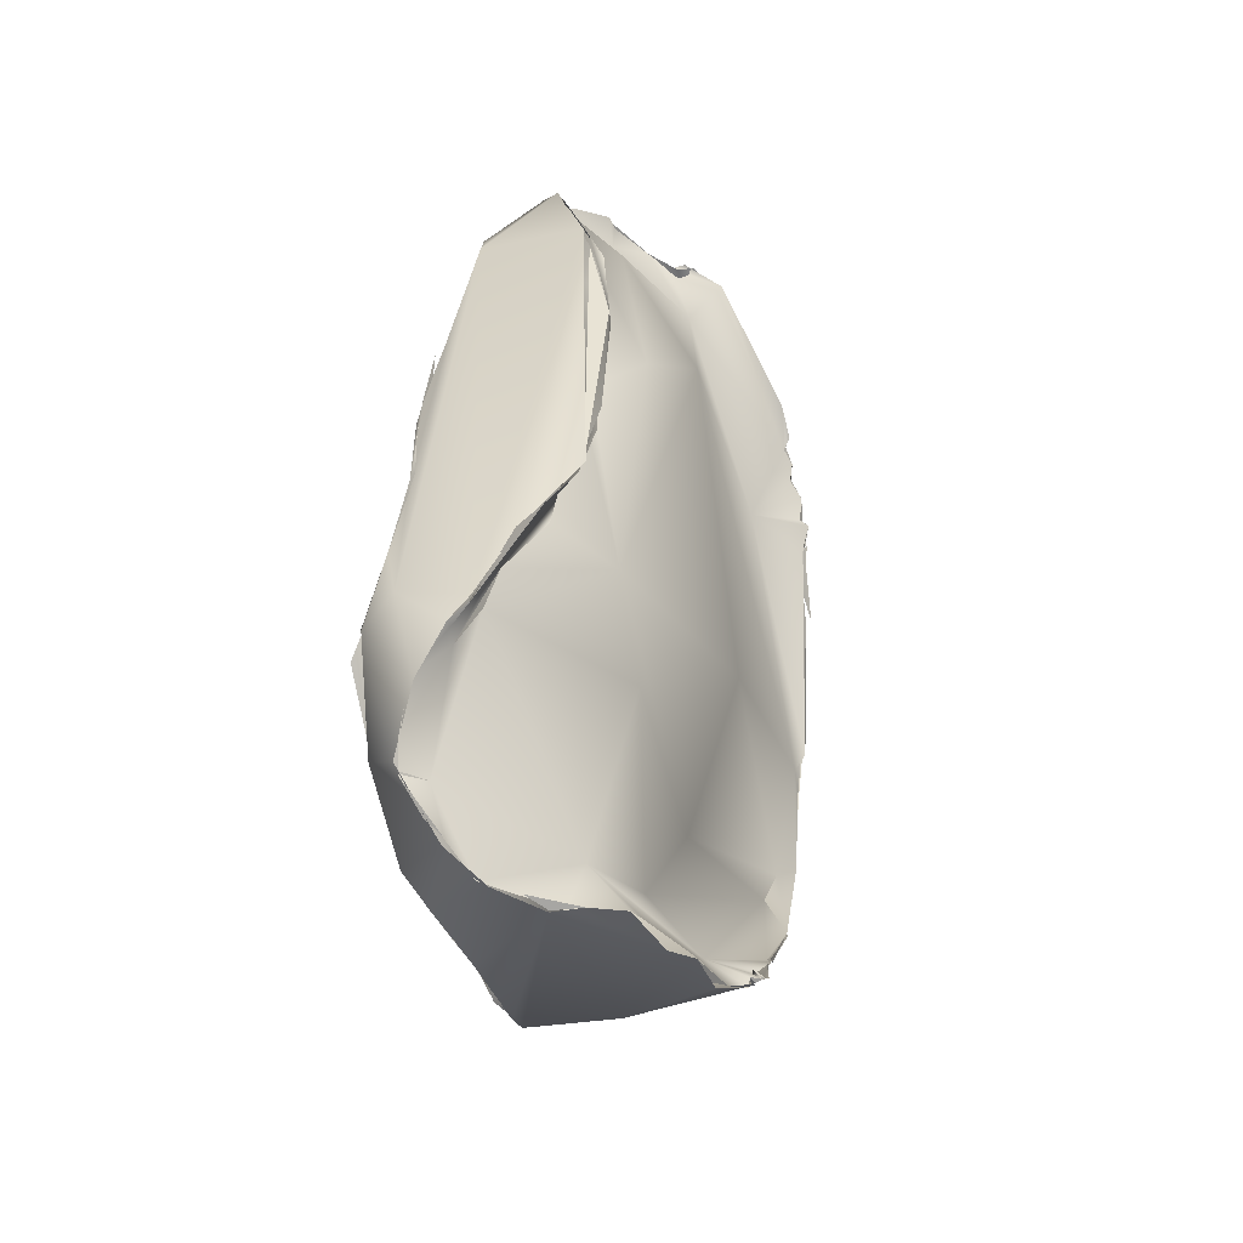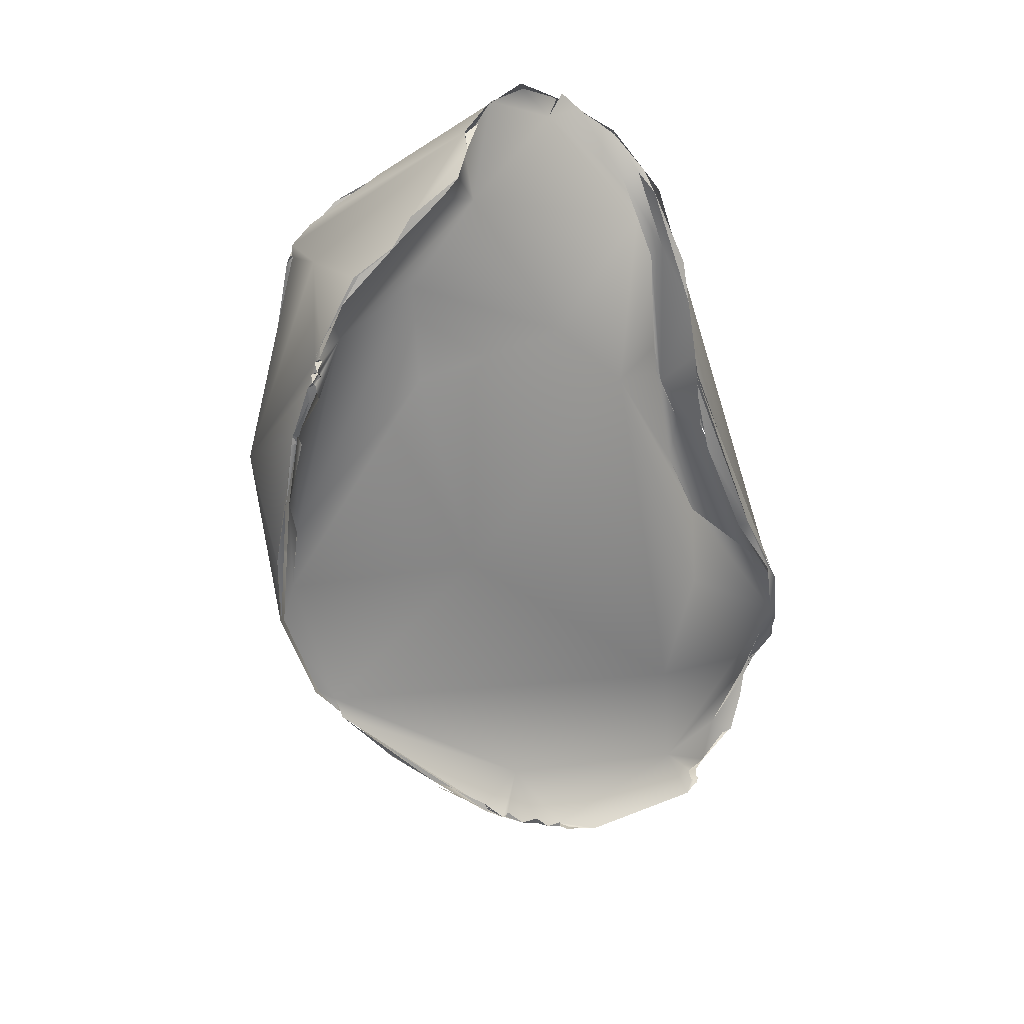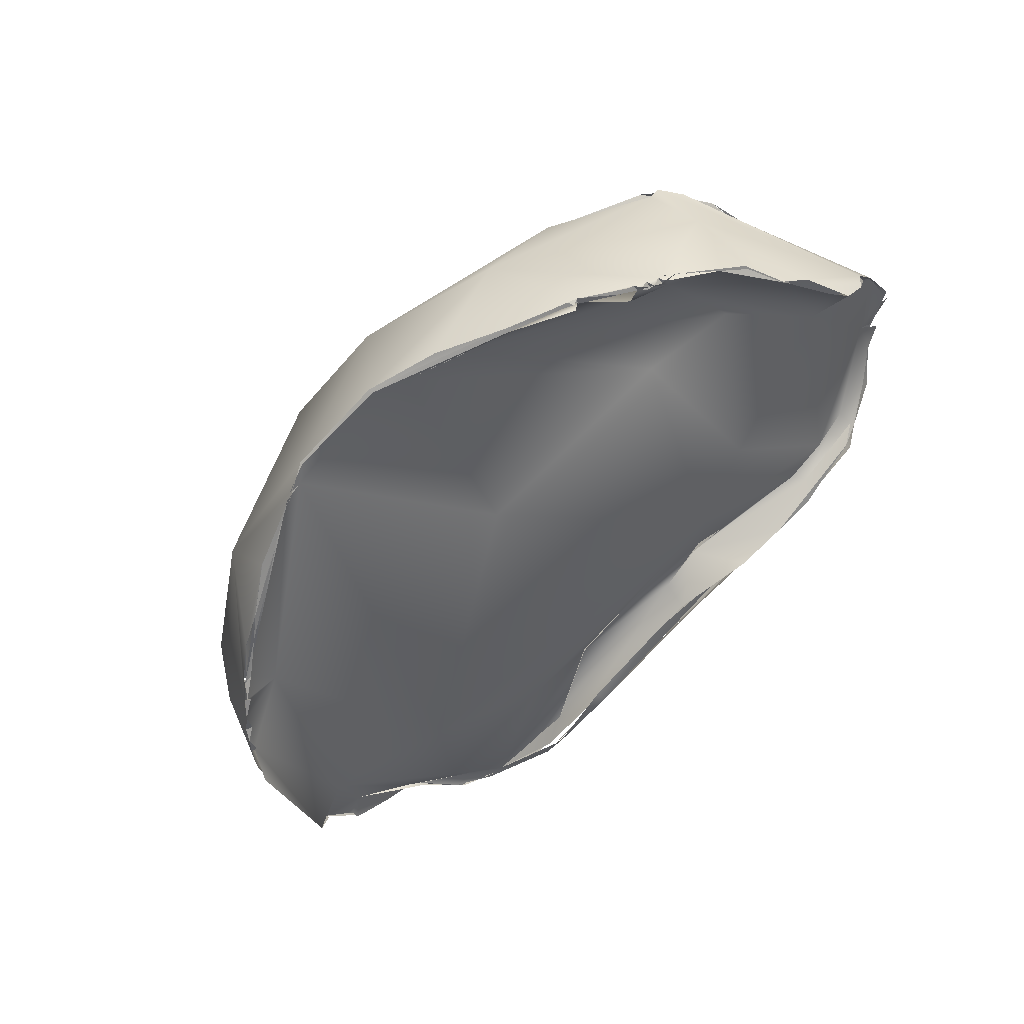
<metadata>
{"format":"obj","ext":"obj","renderer":"f3d","projection":"perspective","resolution":1024,"background":"white","views":[{"elev":38.5,"azim":96.5,"up":"+Y"},{"elev":-54.3,"azim":107.4,"up":"+Z"},{"elev":-67.8,"azim":47.8,"up":"+Z"}]}
</metadata>
<code>
o FJ3221.obj_grp1.1862
v -0.07662 -0.3459 6.423
v -0.06803 -0.3642 6.428
v -0.07535 -0.3452 6.424
v -0.07551 -0.3449 6.424
v -0.07582 -0.3452 6.423
v -0.07602 -0.3442 6.424
v -0.07551 -0.3436 6.424
v -0.07446 -0.3451 6.424
v -0.0718 -0.3418 6.428
v -0.0719 -0.3483 6.422
v -0.07598 -0.3453 6.423
v -0.0707 -0.3417 6.43
v -0.06854 -0.34 6.43
v -0.07496 -0.3472 6.423
v -0.07642 -0.3485 6.421
v -0.07646 -0.3481 6.421
v -0.07585 -0.347 6.422
v -0.07657 -0.3519 6.416
v -0.07636 -0.3464 6.422
v -0.07643 -0.3465 6.422
v -0.07559 -0.347 6.422
v -0.07636 -0.3464 6.422
v -0.07643 -0.3465 6.422
v -0.0758 -0.3485 6.42
v -0.07622 -0.3482 6.421
v -0.07675 -0.3519 6.416
v -0.07645 -0.3483 6.421
v -0.0758 -0.3485 6.42
v -0.0758 -0.3485 6.42
v -0.07635 -0.348 6.421
v -0.07657 -0.3519 6.416
v -0.07644 -0.3446 6.423
v -0.07644 -0.3446 6.423
v -0.07551 -0.3436 6.424
v -0.07602 -0.3442 6.424
v -0.07644 -0.3446 6.423
v -0.07644 -0.3446 6.423
v -0.06351 -0.3551 6.432
v -0.05186 -0.3372 6.439
v -0.06592 -0.3372 6.432
v -0.06854 -0.34 6.43
v -0.06789 -0.3397 6.431
v -0.06575 -0.3375 6.431
v -0.05467 -0.3331 6.427
v -0.05375 -0.3392 6.418
v -0.05867 -0.3319 6.428
v -0.05713 -0.3321 6.428
v -0.04081 -0.332 6.437
v -0.07414 -0.3531 6.411
v -0.07204 -0.3711 6.407
v -0.07586 -0.3539 6.413
v -0.07574 -0.3534 6.412
v -0.07571 -0.353 6.41
v -0.06611 -0.357 6.409
v -0.07296 -0.355 6.404
v -0.07571 -0.353 6.41
v -0.0593 -0.3324 6.429
v -0.06551 -0.3383 6.431
v -0.05972 -0.3333 6.428
v -0.05293 -0.3302 6.427
v -0.07547 -0.3533 6.409
v -0.07242 -0.3559 6.405
v -0.06742 -0.3813 6.422
v -0.06889 -0.3705 6.426
v -0.06788 -0.3642 6.427
v -0.06901 -0.3646 6.428
v -0.06771 -0.3645 6.427
v -0.06771 -0.3624 6.43
v -0.06338 -0.3726 6.42
v -0.06799 -0.3733 6.426
v -0.06896 -0.366 6.428
v -0.06901 -0.3646 6.428
v -0.06813 -0.3708 6.425
v -0.06771 -0.3624 6.43
v -0.06501 -0.3565 6.433
v -0.05517 -0.3485 6.431
v -0.05189 -0.3373 6.439
v -0.04339 -0.3328 6.437
v -0.03982 -0.3322 6.438
v -0.04932 -0.3306 6.425
v -0.04213 -0.3285 6.422
v -0.03886 -0.3277 6.421
v -0.06497 -0.3753 6.393
v -0.0621 -0.3784 6.392
v -0.06636 -0.3726 6.393
v -0.06592 -0.385 6.421
v -0.06771 -0.3776 6.424
v -0.06614 -0.3851 6.42
v -0.06749 -0.3773 6.424
v -0.06232 -0.3906 6.418
v -0.04118 -0.3502 6.432
v -0.01172 -0.3382 6.433
v -0.04027 -0.3321 6.437
v -0.06223 -0.3858 6.402
v -0.04302 -0.3518 6.405
v -0.03444 -0.3284 6.419
v -0.0321 -0.3309 6.422
v -0.06202 -0.3904 6.418
v -0.05197 -0.3965 6.417
v -0.0608 -0.39 6.418
v -0.05197 -0.3965 6.417
v -0.06592 -0.385 6.421
v -0.05258 -0.3966 6.416
v -0.01649 -0.3331 6.438
v -0.06378 -0.3765 6.392
v -0.06555 -0.3741 6.392
v -0.0635 -0.3773 6.392
v -0.06084 -0.3804 6.391
v -0.06282 -0.3784 6.392
v -0.06258 -0.3782 6.392
v -0.0635 -0.3773 6.392
v -0.06301 -0.3767 6.392
v -0.06184 -0.3782 6.392
v -0.06084 -0.3804 6.391
v -0.06282 -0.3784 6.392
v -0.06084 -0.3804 6.391
v -0.0277 -0.3417 6.412
v -0.03724 -0.3288 6.421
v -0.03174 -0.331 6.421
v -0.05096 -0.3308 6.426
v -0.03059 -0.3719 6.422
v -0.03687 -0.4048 6.397
v -0.03754 -0.3324 6.437
v -0.01462 -0.3338 6.438
v -0.01649 -0.3331 6.438
v -0.05076 -0.3837 6.397
v -0.05846 -0.382 6.391
v -0.0595 -0.3823 6.391
v -0.0583 -0.3818 6.391
v -0.0595 -0.3823 6.391
v -0.06084 -0.3804 6.391
v -0.05664 -0.3841 6.389
v -0.0595 -0.3823 6.391
v -0.0583 -0.3818 6.391
v -0.05664 -0.3841 6.389
v -0.05664 -0.3841 6.389
v -0.054 -0.3867 6.389
v -0.02764 -0.33 6.417
v -0.03491 -0.3975 6.413
v -0.01527 -0.334 6.439
v -0.01585 -0.3339 6.438
v -0.006662 -0.3353 6.439
v -0.03754 -0.3324 6.437
v -0.05039 -0.3897 6.388
v -0.01661 -0.3387 6.418
v -0.01693 -0.3384 6.418
v -0.05324 -0.386 6.389
v -0.05394 -0.3866 6.389
v -0.05664 -0.3841 6.389
v -0.05324 -0.386 6.389
v -0.05288 -0.3867 6.388
v -0.05288 -0.3867 6.388
v -0.05288 -0.3867 6.388
v -0.05355 -0.3864 6.389
v -0.05288 -0.3867 6.388
v -0.04917 -0.3891 6.388
v -0.0506 -0.3892 6.388
v -0.04957 -0.3894 6.388
v -0.02126 -0.3293 6.416
v -0.02103 -0.3311 6.416
v -0.05197 -0.3965 6.417
v -0.0413 -0.4005 6.416
v -0.03954 -0.4002 6.417
v -0.05197 -0.3965 6.417
v -0.04165 -0.3995 6.417
v -0.04165 -0.4008 6.417
v -0.01296 -0.4109 6.408
v -0.03998 -0.4006 6.418
v -0.03982 -0.4005 6.417
v -0.02226 -0.3957 6.413
v 0.002592 -0.3406 6.432
v -0.01498 -0.3341 6.44
v -0.006662 -0.3353 6.439
v -0.002695 -0.3353 6.435
v -0.00289 -0.3341 6.439
v -0.00289 -0.3341 6.439
v -0.04516 -0.3934 6.388
v -0.03934 -0.396 6.387
v 0.01949 -0.3429 6.41
v 0.003803 -0.3364 6.418
v -0.04512 -0.3934 6.388
v -0.04904 -0.3902 6.388
v -0.03968 -0.3959 6.386
v -0.04917 -0.3891 6.388
v -0.04309 -0.3933 6.388
v -0.05078 -0.389 6.388
v 0.03138 -0.3282 6.421
v -0.02645 -0.4047 6.416
v -0.03277 -0.4025 6.417
v -0.03064 -0.4027 6.416
v -0.02983 -0.4036 6.416
v -0.0017 -0.3335 6.439
v -0.002376 -0.3352 6.439
v -0.000829 -0.3341 6.439
v -0.00289 -0.3341 6.439
v -0.00205 -0.3341 6.439
v -0.000792 -0.334 6.439
v -0.001722 -0.3339 6.439
v 0.01901 -0.3325 6.437
v 0.000904 -0.3351 6.439
v -0.003245 -0.3397 6.416
v 0.00331 -0.3324 6.415
v -0.001909 -0.3324 6.415
v -0.02126 -0.3293 6.416
v -0.03639 -0.328 6.421
v 0.0136 -0.3306 6.415
v 0.01268 -0.3311 6.416
v -0.02627 -0.4046 6.416
v -0.02495 -0.4041 6.416
v -0.01586 -0.4049 6.416
v 0.01693 -0.3318 6.437
v -0.03102 -0.4013 6.387
v -0.01809 -0.4056 6.386
v -0.04309 -0.3933 6.388
v -0.02674 -0.4018 6.386
v -0.03934 -0.396 6.387
v -0.01851 -0.4057 6.385
v -0.03099 -0.4013 6.387
v -0.03934 -0.396 6.387
v -0.01864 -0.4058 6.385
v -0.01527 -0.406 6.387
v -0.000141 -0.3757 6.395
v 0.01332 -0.3375 6.419
v -0.02529 -0.4043 6.416
v -0.02224 -0.4055 6.416
v -0.02224 -0.4055 6.416
v -0.01428 -0.4066 6.417
v -0.01442 -0.4057 6.416
v 0.008472 -0.3686 6.423
v 0.03292 -0.34 6.434
v 0.03584 -0.3732 6.399
v 0.01163 -0.3372 6.419
v 0.01704 -0.3298 6.416
v 0.01361 -0.3303 6.415
v -0.0134 -0.4057 6.416
v -0.01434 -0.4055 6.416
v -0.01446 -0.4068 6.417
v -0.01312 -0.4063 6.417
v -0.009805 -0.4083 6.417
v -0.01312 -0.4063 6.417
v -0.01024 -0.4075 6.417
v -0.004035 -0.4025 6.412
v 0.026 -0.3754 6.42
v 0.02263 -0.3328 6.437
v 0.03298 -0.3321 6.437
v 0.04274 -0.3306 6.434
v -0.01764 -0.4063 6.386
v -0.0121 -0.4081 6.386
v -0.01783 -0.4061 6.386
v -0.01523 -0.4059 6.387
v 0.01876 -0.3366 6.419
v 0.01876 -0.3366 6.419
v 0.03396 -0.3327 6.423
v 0.03521 -0.3305 6.423
v 0.02579 -0.3285 6.419
v 0.005963 -0.4114 6.407
v -0.00288 -0.4086 6.415
v -0.002936 -0.408 6.415
v -0.004815 -0.4081 6.416
v -0.00288 -0.4086 6.415
v 0.005367 -0.4071 6.417
v 0.01205 -0.4055 6.417
v -0.01208 -0.4085 6.386
v 0.03483 -0.3536 6.431
v 0.03298 -0.3321 6.437
v 0.04498 -0.3283 6.425
v 0.005186 -0.4077 6.385
v 0.009683 -0.4045 6.388
v 0.03434 -0.3496 6.406
v 0.004588 -0.4069 6.415
v 0.005333 -0.4074 6.416
v 0.02794 -0.3966 6.412
v 0.04337 -0.3355 6.438
v 0.0438 -0.3359 6.438
v 0.04606 -0.3343 6.438
v 0.03298 -0.3321 6.437
v 0.005196 -0.4084 6.386
v 0.002033 -0.4078 6.386
v -0.0121 -0.4081 6.386
v 0.04804 -0.3338 6.426
v 0.04476 -0.3292 6.425
v 0.04476 -0.3292 6.425
v 0.02579 -0.3285 6.419
v 0.03232 -0.3276 6.421
v 0.04149 -0.3331 6.424
v 0.01082 -0.4057 6.417
v 0.005273 -0.4073 6.417
v 0.01544 -0.4056 6.416
v 0.05174 -0.3532 6.429
v 0.04635 -0.339 6.439
v 0.05289 -0.3491 6.436
v 0.05527 -0.3332 6.43
v 0.04805 -0.3309 6.427
v 0.05436 -0.3333 6.43
v 0.001144 -0.4081 6.385
v 0.001149 -0.4081 6.385
v 0.001149 -0.4081 6.385
v 0.001144 -0.4081 6.385
v 0.02738 -0.3981 6.386
v 0.01927 -0.4003 6.389
v 0.05947 -0.3563 6.409
v 0.04805 -0.3309 6.427
v 0.06205 -0.3426 6.427
v 0.04816 -0.33 6.427
v 0.04476 -0.3292 6.425
v 0.04816 -0.33 6.427
v 0.03743 -0.4004 6.415
v 0.01533 -0.4056 6.416
v 0.03877 -0.3995 6.416
v 0.03134 -0.4006 6.416
v 0.03926 -0.3996 6.416
v 0.05314 -0.3503 6.435
v 0.06063 -0.3589 6.432
v 0.05811 -0.3684 6.422
v 0.05867 -0.3436 6.435
v 0.01677 -0.4044 6.386
v 0.01037 -0.4065 6.385
v 0.01038 -0.4067 6.386
v 0.01037 -0.4065 6.385
v 0.01038 -0.4067 6.386
v 0.01946 -0.4002 6.389
v 0.005657 -0.408 6.386
v 0.02727 -0.3989 6.386
v 0.01677 -0.4044 6.386
v 0.05541 -0.3895 6.417
v 0.06079 -0.3595 6.431
v 0.03073 -0.4052 6.398
v 0.06225 -0.3399 6.431
v 0.07011 -0.3449 6.425
v 0.02757 -0.3989 6.386
v 0.07015 -0.3501 6.421
v 0.06035 -0.3378 6.431
v 0.06402 -0.3396 6.43
v 0.06334 -0.3407 6.431
v 0.06926 -0.3449 6.424
v 0.03807 -0.3927 6.388
v 0.03707 -0.3923 6.387
v 0.05072 -0.3695 6.403
v 0.05409 -0.3914 6.417
v 0.05495 -0.39 6.417
v 0.04463 -0.3965 6.418
v 0.04464 -0.3967 6.418
v 0.04463 -0.3965 6.418
v 0.04464 -0.3967 6.418
v 0.06254 -0.3688 6.425
v 0.06092 -0.3594 6.431
v 0.06254 -0.3688 6.425
v 0.06253 -0.3632 6.428
v 0.07029 -0.3507 6.419
v 0.06253 -0.3632 6.428
v 0.06228 -0.3724 6.423
v 0.06939 -0.3441 6.425
v 0.06752 -0.3435 6.427
v 0.06862 -0.3443 6.424
v 0.06868 -0.344 6.425
v 0.06938 -0.3447 6.424
v 0.0667 -0.3427 6.427
v 0.06888 -0.3441 6.425
v 0.06881 -0.3437 6.425
v 0.0689 -0.3439 6.425
v 0.06862 -0.3443 6.424
v 0.06971 -0.3438 6.424
v 0.06969 -0.3438 6.424
v 0.06862 -0.3443 6.424
v 0.06871 -0.3438 6.425
v 0.06969 -0.3438 6.424
v 0.06971 -0.3438 6.424
v 0.06334 -0.3407 6.431
v 0.06723 -0.3418 6.427
v 0.06712 -0.3419 6.427
v 0.06723 -0.3418 6.427
v 0.06712 -0.3419 6.427
v 0.03859 -0.3932 6.388
v 0.02751 -0.3986 6.386
v 0.03762 -0.3929 6.388
v 0.03713 -0.3941 6.387
v 0.03753 -0.393 6.387
v 0.0386 -0.3933 6.388
v 0.03713 -0.3941 6.387
v 0.03813 -0.3929 6.388
v 0.03753 -0.393 6.387
v 0.0489 -0.3821 6.396
v 0.06881 -0.355 6.411
v 0.05593 -0.3894 6.419
v 0.05505 -0.3894 6.418
v 0.05412 -0.3914 6.417
v 0.05538 -0.3903 6.417
v 0.05622 -0.3895 6.418
v 0.05505 -0.3894 6.418
v 0.05538 -0.3903 6.417
v 0.05654 -0.3896 6.418
v 0.05883 -0.3855 6.419
v 0.05877 -0.3836 6.405
v 0.06084 -0.3804 6.421
v 0.06984 -0.3545 6.413
v 0.06122 -0.3731 6.423
v 0.06266 -0.3685 6.424
v 0.06092 -0.3802 6.421
v 0.06122 -0.3731 6.423
v 0.0495 -0.3856 6.39
v 0.05171 -0.3838 6.391
v 0.07078 -0.3499 6.418
v 0.07002 -0.3528 6.413
v 0.06938 -0.3447 6.424
v 0.07013 -0.3495 6.42
v 0.0461 -0.3879 6.388
v 0.04542 -0.3884 6.387
v 0.06216 -0.3676 6.396
v 0.06669 -0.3563 6.403
v 0.06502 -0.3594 6.402
v 0.06929 -0.3524 6.416
v 0.06959 -0.3544 6.412
v 0.06878 -0.3543 6.408
v 0.06449 -0.3647 6.399
v 0.06878 -0.3543 6.408
v 0.04403 -0.3868 6.387
v 0.0386 -0.3933 6.388
v 0.03796 -0.3926 6.388
v 0.04379 -0.3886 6.388
v 0.04424 -0.3886 6.388
v 0.0386 -0.3933 6.388
v 0.04456 -0.3884 6.388
v 0.04379 -0.3886 6.388
v 0.04473 -0.3883 6.388
v 0.04504 -0.3879 6.387
v 0.04588 -0.3868 6.389
v 0.04592 -0.3875 6.389
v 0.04504 -0.3879 6.387
v 0.04664 -0.3856 6.39
v 0.04691 -0.3868 6.388
v 0.04607 -0.3878 6.388
v 0.04588 -0.3868 6.389
v 0.04755 -0.3856 6.389
v 0.04691 -0.3868 6.388
v 0.04784 -0.3867 6.389
v 0.04691 -0.3868 6.388
v 0.04755 -0.3856 6.389
v 0.04784 -0.3867 6.389
v 0.04755 -0.3856 6.389
v 0.04838 -0.3855 6.388
v 0.04922 -0.3844 6.39
v 0.04838 -0.3855 6.388
v 0.04838 -0.3855 6.388
v 0.04949 -0.3856 6.39
v 0.04838 -0.3855 6.388
v 0.04922 -0.3844 6.39
v 0.04949 -0.3856 6.39
v 0.04922 -0.3844 6.39
v 0.05001 -0.3846 6.389
v 0.05041 -0.3851 6.39
v 0.05001 -0.3846 6.389
v 0.05034 -0.3844 6.389
v 0.05171 -0.3838 6.391
v 0.05654 -0.3785 6.392
v 0.05654 -0.3785 6.392
v 0.06677 -0.3563 6.403
v 0.06541 -0.3589 6.402
v 0.06413 -0.3647 6.4
v 0.05984 -0.3756 6.394
v 0.06188 -0.3685 6.396
v 0.05971 -0.3747 6.394
v 0.05654 -0.3785 6.392
v 0.06161 -0.3687 6.396
f 9 10 11
f 8 12 13
f 31 21 10
f 10 21 11
f 2 38 12
f 1 2 12
f 39 12 38
f 12 40 13
f 9 41 10
f 44 45 42
f 43 47 42
f 40 48 46
f 49 50 26
f 61 50 49
f 54 51 31
f 55 56 51
f 51 54 55
f 54 31 10
f 47 43 57
f 44 58 59
f 26 63 1
f 63 64 1
f 64 2 1
f 67 72 73
f 73 69 67
f 74 66 65
f 68 67 75
f 67 76 75
f 69 76 67
f 76 77 75
f 12 39 40
f 40 39 78
f 77 76 79
f 48 40 78
f 10 42 54
f 54 42 45
f 44 59 60
f 60 80 44
f 81 46 48
f 80 60 82
f 50 61 83
f 84 55 54
f 84 85 55
f 62 83 61
f 50 90 63
f 63 26 50
f 69 73 89
f 89 88 69
f 76 69 91
f 94 90 50
f 80 45 44
f 80 82 96
f 98 99 100
f 98 100 102
f 69 88 103
f 92 76 91
f 79 76 92
f 94 50 83
f 107 94 83
f 108 94 109
f 107 109 94
f 113 114 115
f 112 85 84
f 95 54 45
f 118 119 120
f 91 69 121
f 90 94 122
f 123 124 125
f 126 127 84
f 126 84 54
f 84 127 116
f 94 108 128
f 129 130 131
f 128 132 94
f 133 134 135
f 137 94 132
f 126 136 127
f 95 45 117
f 117 45 80
f 138 119 118
f 139 69 103
f 92 142 141
f 141 143 92
f 144 122 137
f 122 94 137
f 54 95 126
f 97 145 80
f 147 136 126
f 148 149 150
f 152 147 126
f 151 144 137
f 155 156 157
f 158 152 126
f 145 117 80
f 96 82 159
f 160 96 159
f 161 162 163
f 139 164 165
f 166 167 168
f 139 165 169
f 166 101 122
f 122 101 90
f 171 91 121
f 92 174 142
f 175 172 173
f 140 176 104
f 122 144 177
f 119 180 146
f 181 182 183
f 184 185 186
f 117 145 179
f 138 180 119
f 191 168 167
f 139 169 190
f 170 121 69
f 139 170 69
f 171 92 91
f 104 176 192
f 142 174 193
f 194 193 174
f 192 200 199
f 192 199 104
f 92 171 174
f 171 194 174
f 146 180 201
f 179 145 201
f 138 202 180
f 203 160 159
f 204 205 206
f 207 203 159
f 122 167 166
f 190 208 209
f 209 139 190
f 210 191 167
f 171 211 194
f 212 122 177
f 213 122 212
f 214 215 216
f 212 177 178
f 217 218 219
f 220 158 126
f 126 95 221
f 179 222 95
f 95 117 179
f 201 223 179
f 226 227 209
f 227 228 209
f 228 139 209
f 228 170 139
f 170 229 121
f 171 121 229
f 230 211 171
f 221 220 126
f 223 201 180
f 231 222 179
f 202 232 180
f 202 233 232
f 210 167 235
f 236 237 238
f 167 239 235
f 242 228 240
f 242 170 228
f 170 242 229
f 230 245 211
f 199 246 104
f 246 48 104
f 247 221 248
f 252 232 253
f 254 253 232
f 223 251 179
f 234 81 187
f 232 233 255
f 254 232 255
f 239 167 256
f 256 257 239
f 240 241 258
f 257 256 261
f 242 240 258
f 242 258 262
f 229 242 243
f 256 167 263
f 229 264 171
f 171 264 230
f 263 167 122
f 265 246 199
f 246 266 48
f 263 122 213
f 221 267 248
f 268 221 222
f 221 95 222
f 266 81 48
f 266 187 81
f 251 253 179
f 270 259 260
f 262 258 271
f 272 242 262
f 243 264 229
f 273 245 230
f 274 275 276
f 246 265 275
f 277 256 263
f 268 267 221
f 222 231 268
f 280 253 254
f 254 255 281
f 282 283 284
f 179 269 231
f 269 179 285
f 253 285 179
f 286 287 288
f 243 242 272
f 243 289 264
f 264 289 230
f 289 273 230
f 290 273 291
f 273 289 291
f 246 275 292
f 280 293 294
f 299 268 300
f 269 285 301
f 302 254 281
f 254 293 280
f 303 285 280
f 304 266 246
f 293 305 306
f 304 246 292
f 294 293 306
f 272 262 307
f 308 309 310
f 256 311 261
f 277 327 256
f 256 327 311
f 243 314 289
f 274 312 315
f 312 313 315
f 274 315 275
f 277 316 327
f 268 299 267
f 322 323 324
f 301 285 303
f 325 314 272
f 314 243 272
f 291 289 326
f 315 329 328
f 275 315 328
f 328 292 275
f 280 294 332
f 332 303 280
f 333 303 332
f 303 334 335
f 330 327 316
f 300 321 299
f 299 321 336
f 231 321 268
f 338 231 269
f 338 269 301
f 307 339 272
f 311 327 340
f 339 325 272
f 326 314 345
f 346 347 348
f 349 350 351
f 326 289 314
f 350 329 313
f 329 350 349
f 329 315 313
f 331 301 303
f 303 335 331
f 353 352 368
f 374 375 376
f 299 336 337
f 330 373 327
f 377 378 379
f 321 231 338
f 321 382 336
f 301 382 338
f 383 301 331
f 385 386 387
f 388 389 390
f 394 314 325
f 384 394 325
f 392 391 395
f 398 397 396
f 351 392 395
f 391 340 393
f 314 399 345
f 394 399 314
f 327 393 340
f 393 400 401
f 395 349 351
f 373 406 327
f 406 373 407
f 393 327 400
f 406 400 327
f 338 382 321
f 408 382 301
f 301 409 410
f 383 409 301
f 411 412 413
f 395 414 415
f 416 336 382
f 417 418 419
f 416 382 426
f 430 431 432
f 426 433 434
f 426 382 433
f 435 436 437
f 438 439 440
f 433 382 441
f 442 433 441
f 429 400 406
f 443 400 429
f 444 445 446
f 447 448 449
f 441 382 450
f 401 400 451
f 454 453 452
f 382 455 450
f 410 408 301
f 414 456 415
f 393 395 391
f 395 393 414
f 401 459 393
f 461 462 463
f 382 408 455
f 414 393 460
f 460 393 459
l 78 93
l 153 154
l 369 370
l 249 250
l 420 421
l 19 20
l 354 355
l 360 361
l 17 18
l 195 196
l 188 189
l 295 296
l 371 372
l 319 320
l 110 111
l 317 318
l 36 37
l 278 279
l 199 244
l 343 344
l 22 23
l 4 5
l 105 106
l 404 405
l 197 198
l 427 428
l 34 35
l 15 16
l 358 359
l 424 425
l 402 403
l 341 342
l 27 28
l 422 423
l 380 381
l 70 71
l 362 363
l 356 357
l 29 30
l 32 33
l 86 87
l 366 367
l 457 458
l 297 298
l 6 7
l 24 25
l 364 365
l 224 225
l 3 14
l 52 53

</code>
